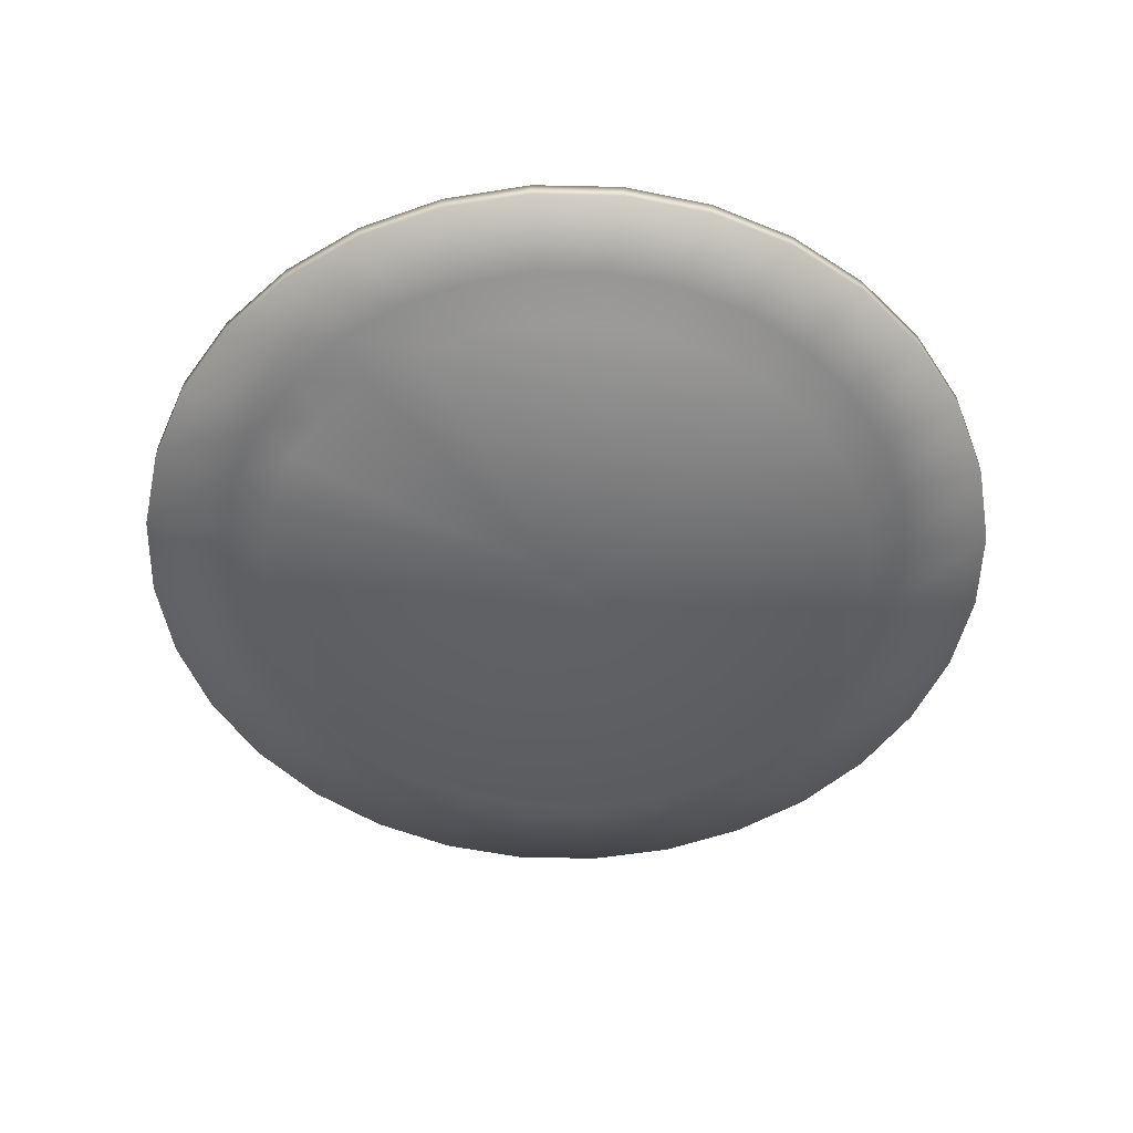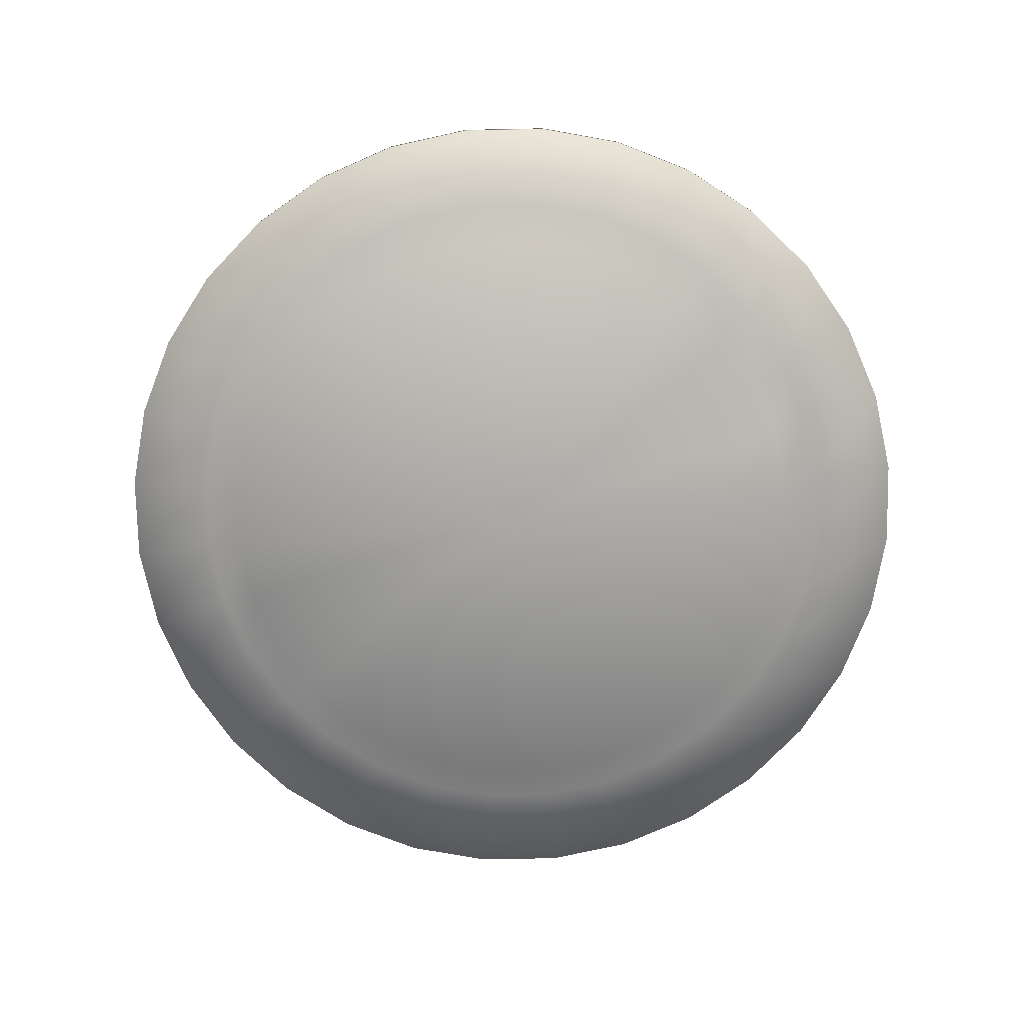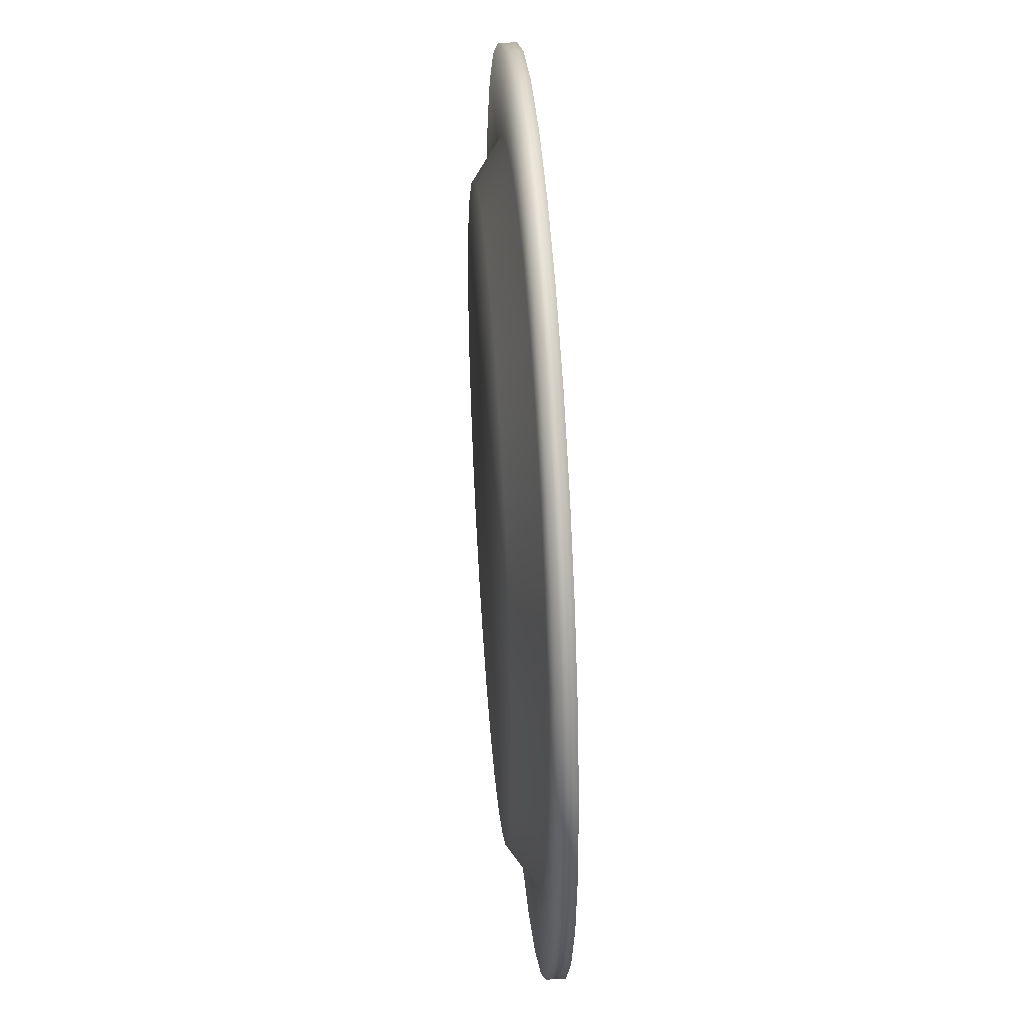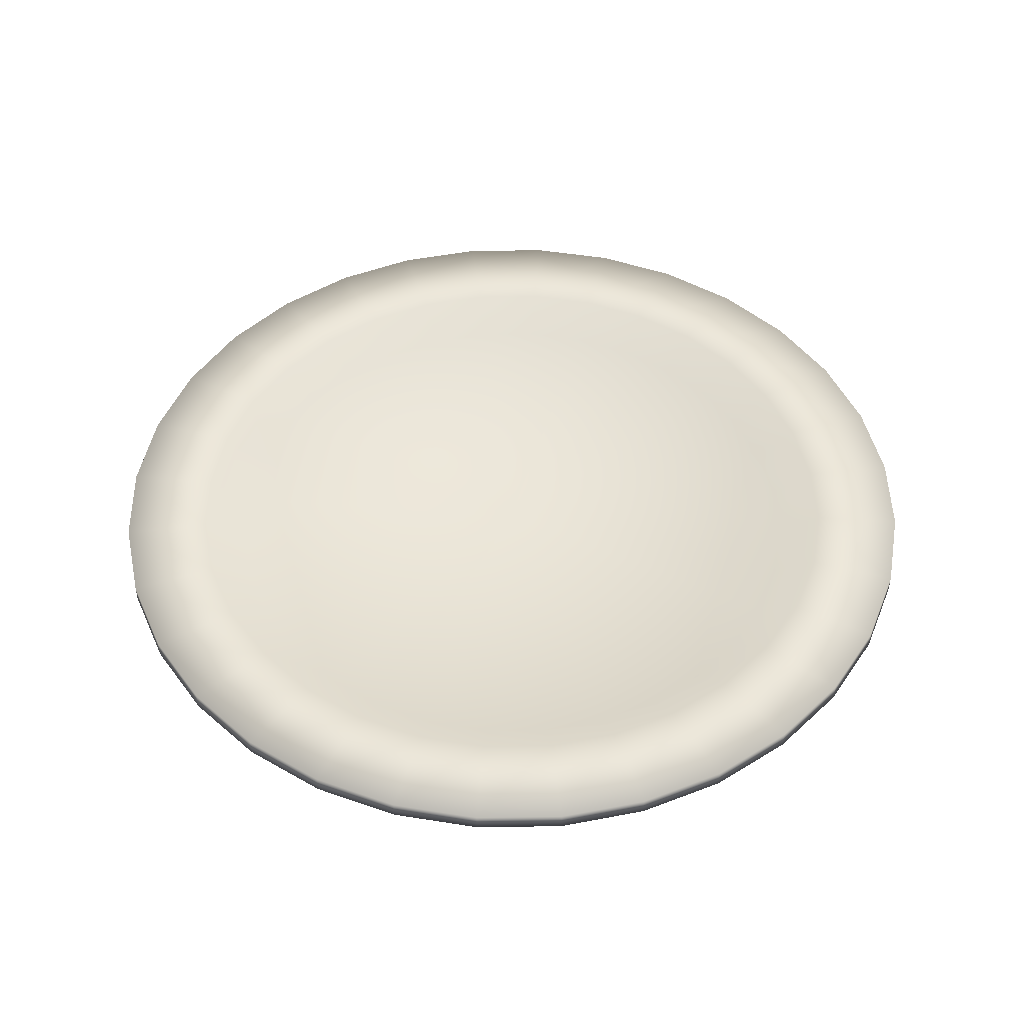
<metadata>
{"format":"obj","ext":"obj","renderer":"f3d","projection":"perspective","resolution":1024,"background":"white","views":[{"elev":-51.9,"azim":-40.7,"up":"+Y"},{"elev":-75.6,"azim":29.3,"up":"+Y"},{"elev":43.7,"azim":85.8,"up":"+Z"},{"elev":47.8,"azim":-164.1,"up":"+Y"}]}
</metadata>
<code>
g Piatto
v -0.004288 0.03999 -0.0215
v -1.526e-05 0.03999 -0.02193
v 0.004288 0.03999 -0.0215
v 1.526e-05 0.03801 -0.7057
v 0.1377 0.03801 -0.6921
v -0.008377 0.03999 -0.02025
v -0.1377 0.03801 -0.6921
v 0.1557 0.1006 -0.7825
v 1.526e-05 0.1006 -0.7979
v 0.27 0.03801 -0.6519
v 0.008377 0.03999 -0.02025
v 0.3053 0.1006 -0.7371
v 0.3921 0.03801 -0.5867
v 0.01219 0.03999 -0.01823
v 0.4433 0.1006 -0.6634
v -0.27 0.03801 -0.6519
v -0.1557 0.1006 -0.7825
v -0.01219 0.03999 -0.01823
v 0.3827 0.1022 -0.9239
v 0.1951 0.1022 -0.9808
v 0.5556 0.1022 -0.8315
v -1.526e-05 0.1022 -1
v 0.5642 0.1006 -0.5642
v 0.499 0.03801 -0.499
v 0.01552 0.03999 -0.01552
v 0.7071 0.1022 -0.7071
v 0.5556 0.06218 -0.8315
v 0.3827 0.06218 -0.9239
v 0.1951 0.06218 -0.9808
v 0.7071 0.06218 -0.7071
v 0.6634 0.1006 -0.4433
v 0.8315 0.1022 -0.5556
v 0.5867 0.03801 -0.3921
v 0.8315 0.06218 -0.5556
v 0.3096 0.06218 -0.7474
v 0.4495 0.06218 -0.6727
v 0.1578 0.06218 -0.7935
v 0.572 0.06218 -0.572
v 0.9239 0.1022 -0.3827
v 0.9239 0.06218 -0.3827
v 0.7371 0.1006 -0.3053
v 0.6727 0.06218 -0.4495
v 0.2748 1.526e-05 -0.6635
v 0.399 1.526e-05 -0.5971
v 0.1401 -1.526e-05 -0.7043
v 0.5078 1.526e-05 -0.5078
v 0.9808 0.06218 -0.1951
v 0.7474 0.06218 -0.3096
v 0.9808 0.1022 -0.1951
v 0.5971 1.526e-05 -0.399
v 0.008377 1.526e-05 -0.02025
v 0.01219 1.526e-05 -0.01823
v 0.004288 1.526e-05 -0.0215
v 0.01552 1.526e-05 -0.01552
v 0.7935 0.06218 -0.1578
v 0.6635 1.526e-05 -0.2748
v 1 0.06218 -1.526e-05
v 0.01823 1.526e-05 -0.01219
v -1.526e-05 1.526e-05 -0.02193
v -0.004288 1.526e-05 -0.0215
v 1.526e-05 -1.526e-05 -0.7181
v -0.008377 1.526e-05 -0.02025
v -0.01219 1.526e-05 -0.01823
v 1.526e-05 0.06218 -0.809
v -0.1401 -1.526e-05 -0.7043
v -1.526e-05 0.06218 -1
v -0.2748 1.526e-05 -0.6635
v -0.1578 0.06218 -0.7935
v -0.01552 1.526e-05 -0.01552
v -0.1951 0.1022 -0.9808
v -0.399 1.526e-05 -0.5971
v -0.1951 0.06218 -0.9808
v -0.3096 0.06218 -0.7474
v -0.3053 0.1006 -0.7371
v -0.3827 0.1022 -0.9239
v -0.3827 0.06218 -0.9239
v -0.4495 0.06218 -0.6727
v -0.5078 1.526e-05 -0.5078
v -0.3921 0.03801 -0.5867
v -0.4433 0.1006 -0.6634
v -0.5556 0.1022 -0.8315
v -0.5556 0.06218 -0.8315
v -0.01552 0.03999 -0.01552
v -0.499 0.03801 -0.499
v -0.5642 0.1006 -0.5642
v 0.01823 0.03999 -0.01219
v -0.01823 0.03999 -0.01219
v 0.6519 0.03801 -0.27
v -0.572 0.06218 -0.572
v -0.7071 0.1022 -0.7071
v -0.5867 0.03801 -0.3921
v 0.02025 0.03999 -0.008377
v 0.7825 0.1006 -0.1557
v -0.7071 0.06218 -0.7071
v -0.6634 0.1006 -0.4433
v -0.02025 0.03999 -0.008377
v 0.6921 0.03801 -0.1377
v 1 0.1022 -1.526e-05
v -0.8315 0.1022 -0.5556
v -0.6519 0.03801 -0.27
v 0.0215 0.03999 -0.004288
v 0.7979 0.1006 -1.526e-05
v -0.7371 0.1006 -0.3053
v -0.0215 0.03999 -0.004288
v 0.7057 0.03801 -1.526e-05
v -0.6921 0.03801 -0.1377
v 0.02193 0.03999 -1.526e-05
v -0.02193 0.03999 -1.526e-05
v 0.9808 0.1022 0.1951
v 0.7825 0.1006 0.1557
v 0.6921 0.03801 0.1377
v 0.0215 0.03999 0.004288
v 0.9808 0.06218 0.1951
v 0.809 0.06218 -1.526e-05
v 0.7043 1.526e-05 -0.1401
v 0.02025 1.526e-05 -0.008377
v -0.01823 1.526e-05 -0.01219
v -0.5971 1.526e-05 -0.399
v -0.02025 1.526e-05 -0.008377
v 0.0215 1.526e-05 -0.004288
v 0.7181 1.526e-05 -1.526e-05
v 0.7935 0.06218 0.1578
v -0.6727 0.06218 -0.4495
v -0.6635 1.526e-05 -0.2748
v -0.0215 1.526e-05 -0.004288
v 0.02193 1.526e-05 -1.526e-05
v -0.8315 0.06218 -0.5556
v -0.7474 0.06218 -0.3096
v -0.7043 1.526e-05 -0.1401
v -0.9239 0.1022 -0.3827
v -0.9239 0.06218 -0.3827
v -0.7825 0.1006 -0.1557
v 0.7043 1.526e-05 0.1401
v -0.02193 1.526e-05 -1.526e-05
v -0.7935 0.06218 -0.1578
v -0.9808 0.1022 -0.1951
v -0.7057 0.03801 -1.526e-05
v 0.0215 1.526e-05 0.004288
v -0.7181 1.526e-05 -1.526e-05
v -0.9808 0.06218 -0.1951
v -0.7979 0.1006 -1.526e-05
v -0.0215 0.03999 0.004288
v -0.0215 1.526e-05 0.004288
v -0.809 0.06218 -1.526e-05
v -1 0.1022 -1.526e-05
v -0.6921 0.03801 0.1377
v -0.7043 1.526e-05 0.1401
v -1 0.06218 -1.526e-05
v -0.7825 0.1006 0.1557
v -0.7935 0.06218 0.1578
v -0.9808 0.1022 0.1951
v -0.9808 0.06218 0.1951
v -0.02025 0.03999 0.008377
v -0.6519 0.03801 0.27
v -0.7371 0.1006 0.3053
v -0.9239 0.1022 0.3827
v 0.02025 0.03999 0.008377
v 0.6519 0.03801 0.27
v 0.7371 0.1006 0.3053
v 0.9239 0.1022 0.3827
v 0.9239 0.06218 0.3827
v 0.7474 0.06218 0.3096
v 0.8315 0.06218 0.5556
v 0.8315 0.1022 0.5556
v 0.6634 0.1006 0.4433
v 0.5867 0.03801 0.3921
v 0.6635 1.526e-05 0.2748
v 0.6727 0.06218 0.4495
v 0.7071 0.06218 0.7071
v 0.7071 0.1022 0.7071
v 0.02025 1.526e-05 0.008377
v 0.5971 1.526e-05 0.399
v 0.572 0.06218 0.572
v -0.02025 1.526e-05 0.008377
v 0.01823 1.526e-05 0.01219
v -0.6635 1.526e-05 0.2748
v 0.5642 0.1006 0.5642
v 0.5556 0.06218 0.8315
v 0.5078 1.526e-05 0.5078
v -0.01823 1.526e-05 0.01219
v -0.7474 0.06218 0.3096
v 0.5556 0.1022 0.8315
v 0.4495 0.06218 0.6727
v 0.01552 1.526e-05 0.01552
v -0.5971 1.526e-05 0.399
v -0.9239 0.06218 0.3827
v 0.3827 0.06218 0.9239
v 0.399 1.526e-05 0.5971
v -0.01552 1.526e-05 0.01552
v -0.6727 0.06218 0.4495
v 0.3096 0.06218 0.7474
v 0.01219 1.526e-05 0.01823
v -0.5078 1.526e-05 0.5078
v 0.2748 1.526e-05 0.6635
v -0.01219 1.526e-05 0.01823
v 0.008377 1.526e-05 0.02025
v -0.8315 0.06218 0.5556
v -0.572 0.06218 0.572
v -0.399 1.526e-05 0.5971
v -0.008377 1.526e-05 0.02025
v -0.8315 0.1022 0.5556
v -0.6634 0.1006 0.4433
v -0.5867 0.03801 0.3921
v -0.01823 0.03999 0.01219
v 0.01823 0.03999 0.01219
v -0.01552 0.03999 0.01552
v -0.499 0.03801 0.499
v -0.5642 0.1006 0.5642
v -0.7071 0.1022 0.7071
v 0.499 0.03801 0.499
v 0.01552 0.03999 0.01552
v -0.01219 0.03999 0.01823
v -0.3921 0.03801 0.5867
v 0.4433 0.1006 0.6634
v 0.3921 0.03801 0.5867
v 0.3827 0.1022 0.9239
v -0.4433 0.1006 0.6634
v 0.01219 0.03999 0.01823
v 0.3053 0.1006 0.7371
v 0.1951 0.06218 0.9808
v 0.27 0.03801 0.6519
v 0.008377 0.03999 0.02025
v -0.008377 0.03999 0.02025
v 0.1951 0.1022 0.9808
v 0.1578 0.06218 0.7935
v 0.1557 0.1006 0.7825
v -0.27 0.03801 0.6519
v 1.526e-05 0.06218 1
v 0.1401 1.526e-05 0.7043
v 0.1377 0.03801 0.6921
v -0.004288 0.03999 0.0215
v 1.526e-05 0.1022 1
v 1.526e-05 0.06218 0.809
v 0.004288 1.526e-05 0.0215
v 1.526e-05 0.1006 0.7979
v 0.004288 0.03999 0.0215
v -0.1951 0.06218 0.9808
v 1.526e-05 1.526e-05 0.7181
v 1.526e-05 0.03801 0.7057
v -1.526e-05 0.03999 0.02193
v -0.1377 0.03801 0.6921
v -0.1951 0.1022 0.9808
v -0.1557 0.1006 0.7825
v -0.3053 0.1006 0.7371
v -0.3827 0.1022 0.9239
v -0.5556 0.1022 0.8315
v -0.3827 0.06218 0.9239
v -0.7071 0.06218 0.7071
v -0.5556 0.06218 0.8315
v -0.4495 0.06218 0.6727
v -0.1578 0.06218 0.7935
v -0.3096 0.06218 0.7474
v -0.2748 1.526e-05 0.6635
v -0.1401 1.526e-05 0.7043
v -0.004288 1.526e-05 0.0215
v -1.526e-05 1.526e-05 0.02193
g Piatto_0
f 3 2 1
f 2 4 1
f 3 5 2
f 5 4 2
f 1 6 3
f 4 7 1
f 1 7 6
f 5 8 4
f 4 9 7
f 8 9 4
f 10 5 3
f 6 11 3
f 11 10 3
f 12 8 5
f 10 12 5
f 13 10 11
f 6 14 11
f 14 13 11
f 15 12 10
f 13 15 10
f 7 16 6
f 9 17 7
f 7 17 16
f 6 18 14
f 6 16 18
f 12 19 8
f 8 20 9
f 19 20 8
f 15 21 12
f 21 19 12
f 9 22 17
f 20 22 9
f 23 15 13
f 24 13 14
f 24 23 13
f 18 25 14
f 25 24 14
f 26 21 15
f 23 26 15
f 21 27 19
f 19 28 20
f 27 28 19
f 20 29 22
f 28 29 20
f 26 30 21
f 30 27 21
f 31 23 24
f 32 26 23
f 31 32 23
f 33 24 25
f 33 31 24
f 34 30 26
f 32 34 26
f 28 27 35
f 27 30 36
f 27 36 35
f 29 28 37
f 28 35 37
f 30 34 38
f 30 38 36
f 39 32 31
f 40 34 32
f 39 40 32
f 41 31 33
f 41 39 31
f 34 42 38
f 34 40 42
f 35 36 43
f 36 38 44
f 36 44 43
f 37 35 45
f 35 43 45
f 38 42 46
f 38 46 44
f 47 40 39
f 40 48 42
f 40 47 48
f 49 39 41
f 49 47 39
f 42 50 46
f 42 48 50
f 43 44 51
f 44 46 52
f 44 52 51
f 45 43 53
f 43 51 53
f 46 50 54
f 46 54 52
f 47 55 48
f 48 56 50
f 48 55 56
f 57 47 49
f 47 57 55
f 50 58 54
f 50 56 58
f 45 53 59
f 53 51 60
f 60 59 53
f 61 45 59
f 61 59 60
f 37 45 61
f 51 62 60
f 51 52 62
f 52 54 63
f 52 63 62
f 64 37 61
f 29 37 64
f 65 61 60
f 65 60 62
f 64 61 65
f 66 29 64
f 29 66 22
f 67 65 62
f 67 62 63
f 68 64 65
f 66 64 68
f 68 65 67
f 54 69 63
f 54 58 69
f 22 66 70
f 22 70 17
f 71 67 63
f 71 63 69
f 72 66 68
f 66 72 70
f 73 68 67
f 73 67 71
f 72 68 73
f 17 70 74
f 17 74 16
f 70 72 75
f 70 75 74
f 76 72 73
f 72 76 75
f 77 73 71
f 76 73 77
f 78 71 69
f 77 71 78
f 16 74 79
f 16 79 18
f 74 75 80
f 74 80 79
f 75 76 81
f 75 81 80
f 82 76 77
f 76 82 81
f 18 79 83
f 18 83 25
f 79 80 84
f 79 84 83
f 80 81 85
f 80 85 84
f 83 86 25
f 86 33 25
f 83 84 87
f 83 87 86
f 88 33 86
f 88 41 33
f 82 77 89
f 89 77 78
f 81 82 90
f 81 90 85
f 84 85 91
f 84 91 87
f 87 92 86
f 92 88 86
f 93 41 88
f 93 49 41
f 94 82 89
f 82 94 90
f 85 90 95
f 85 95 91
f 87 91 96
f 87 96 92
f 97 88 92
f 97 93 88
f 98 49 93
f 98 57 49
f 90 94 99
f 90 99 95
f 91 95 100
f 91 100 96
f 96 101 92
f 101 97 92
f 102 93 97
f 102 98 93
f 95 99 103
f 95 103 100
f 96 100 104
f 96 104 101
f 105 97 101
f 105 102 97
f 100 103 106
f 100 106 104
f 104 107 101
f 107 105 101
f 104 106 108
f 104 108 107
f 109 98 102
f 110 102 105
f 110 109 102
f 111 105 107
f 111 110 105
f 108 112 107
f 112 111 107
f 109 113 98
f 113 57 98
f 57 113 114
f 57 114 55
f 55 114 115
f 55 115 56
f 56 115 116
f 56 116 58
f 58 116 117
f 58 117 69
f 78 69 117
f 118 78 117
f 89 78 118
f 116 119 117
f 118 117 119
f 115 120 116
f 116 120 119
f 114 121 115
f 115 121 120
f 113 122 114
f 114 122 121
f 123 89 118
f 94 89 123
f 124 118 119
f 123 118 124
f 120 125 119
f 124 119 125
f 121 126 120
f 120 126 125
f 127 94 123
f 94 127 99
f 128 123 124
f 127 123 128
f 129 124 125
f 128 124 129
f 99 127 130
f 99 130 103
f 131 127 128
f 127 131 130
f 103 130 132
f 103 132 106
f 121 133 126
f 122 133 121
f 126 134 125
f 129 125 134
f 135 128 129
f 131 128 135
f 130 131 136
f 130 136 132
f 106 132 137
f 106 137 108
f 133 138 126
f 126 138 134
f 139 129 134
f 135 129 139
f 140 131 135
f 131 140 136
f 132 136 141
f 132 141 137
f 108 137 142
f 108 142 112
f 138 143 134
f 139 134 143
f 144 135 139
f 140 135 144
f 136 140 145
f 136 145 141
f 137 141 146
f 137 146 142
f 147 139 143
f 144 139 147
f 148 140 144
f 140 148 145
f 141 145 149
f 141 149 146
f 150 144 147
f 148 144 150
f 145 148 151
f 145 151 149
f 152 148 150
f 148 152 151
f 142 146 153
f 146 149 154
f 146 154 153
f 149 151 155
f 149 155 154
f 151 152 156
f 151 156 155
f 142 153 157
f 142 157 112
f 157 158 112
f 158 111 112
f 158 159 111
f 159 110 111
f 159 160 110
f 160 109 110
f 160 161 109
f 161 113 109
f 113 161 122
f 161 162 122
f 122 162 133
f 163 161 160
f 161 163 162
f 164 160 159
f 164 163 160
f 165 159 158
f 165 164 159
f 166 158 157
f 166 165 158
f 162 167 133
f 133 167 138
f 163 168 162
f 162 168 167
f 169 163 164
f 163 169 168
f 170 164 165
f 170 169 164
f 167 171 138
f 138 171 143
f 168 172 167
f 167 172 171
f 169 173 168
f 168 173 172
f 171 174 143
f 147 143 174
f 172 175 171
f 171 175 174
f 176 147 174
f 150 147 176
f 177 170 165
f 177 165 166
f 178 169 170
f 169 178 173
f 173 179 172
f 172 179 175
f 175 180 174
f 176 174 180
f 181 150 176
f 152 150 181
f 182 170 177
f 182 178 170
f 178 183 173
f 173 183 179
f 179 184 175
f 175 184 180
f 185 176 180
f 181 176 185
f 186 152 181
f 152 186 156
f 187 178 182
f 178 187 183
f 183 188 179
f 179 188 184
f 184 189 180
f 185 180 189
f 190 181 185
f 186 181 190
f 187 191 183
f 183 191 188
f 188 192 184
f 184 192 189
f 193 185 189
f 190 185 193
f 191 194 188
f 188 194 192
f 192 195 189
f 193 189 195
f 194 196 192
f 192 196 195
f 197 186 190
f 198 190 193
f 197 190 198
f 199 193 195
f 198 193 199
f 196 200 195
f 199 195 200
f 186 197 201
f 156 186 201
f 156 201 202
f 155 156 202
f 155 202 203
f 154 155 203
f 154 203 204
f 153 154 204
f 153 204 205
f 153 205 157
f 205 166 157
f 204 203 206
f 204 206 205
f 203 202 207
f 203 207 206
f 202 201 208
f 202 208 207
f 201 197 209
f 201 209 208
f 210 166 205
f 210 177 166
f 206 211 205
f 211 210 205
f 206 207 212
f 206 212 211
f 207 208 213
f 207 213 212
f 214 177 210
f 214 182 177
f 215 210 211
f 215 214 210
f 216 182 214
f 216 187 182
f 208 217 213
f 208 209 217
f 212 218 211
f 218 215 211
f 219 214 215
f 219 216 214
f 220 187 216
f 187 220 191
f 221 215 218
f 221 219 215
f 212 222 218
f 222 221 218
f 212 213 223
f 212 223 222
f 224 216 219
f 224 220 216
f 220 225 191
f 191 225 194
f 226 219 221
f 226 224 219
f 213 227 223
f 213 217 227
f 228 220 224
f 220 228 225
f 225 229 194
f 194 229 196
f 230 226 221
f 230 221 222
f 223 231 222
f 223 227 231
f 232 224 226
f 232 228 224
f 228 233 225
f 225 233 229
f 229 234 196
f 196 234 200
f 235 226 230
f 235 232 226
f 236 230 222
f 231 236 222
f 237 228 232
f 228 237 233
f 233 238 229
f 229 238 234
f 239 230 236
f 239 235 230
f 231 240 236
f 240 239 236
f 231 241 240
f 241 239 240
f 227 241 231
f 242 232 235
f 242 237 232
f 243 235 239
f 241 243 239
f 243 242 235
f 227 244 241
f 244 243 241
f 217 244 227
f 245 242 243
f 244 245 243
f 217 246 244
f 246 245 244
f 209 246 217
f 247 237 242
f 245 247 242
f 209 248 246
f 197 248 209
f 248 197 198
f 246 249 245
f 248 249 246
f 249 247 245
f 248 198 250
f 249 248 250
f 250 198 199
f 237 247 251
f 237 251 233
f 233 251 238
f 247 249 252
f 249 250 252
f 247 252 251
f 250 199 253
f 252 250 253
f 253 199 200
f 251 252 254
f 251 254 238
f 252 253 254
f 253 200 255
f 254 253 255
f 234 255 200
f 238 254 256
f 254 255 256
f 234 256 255
f 238 256 234

</code>
